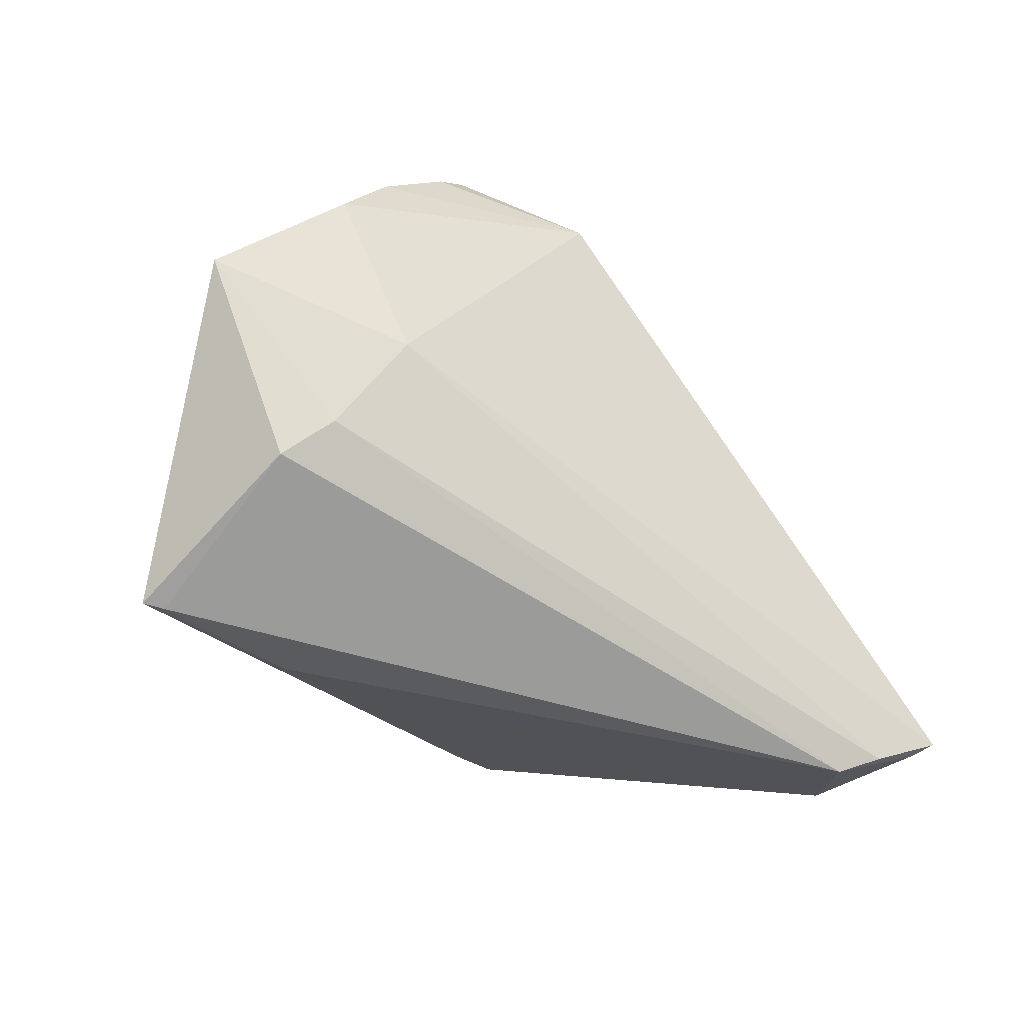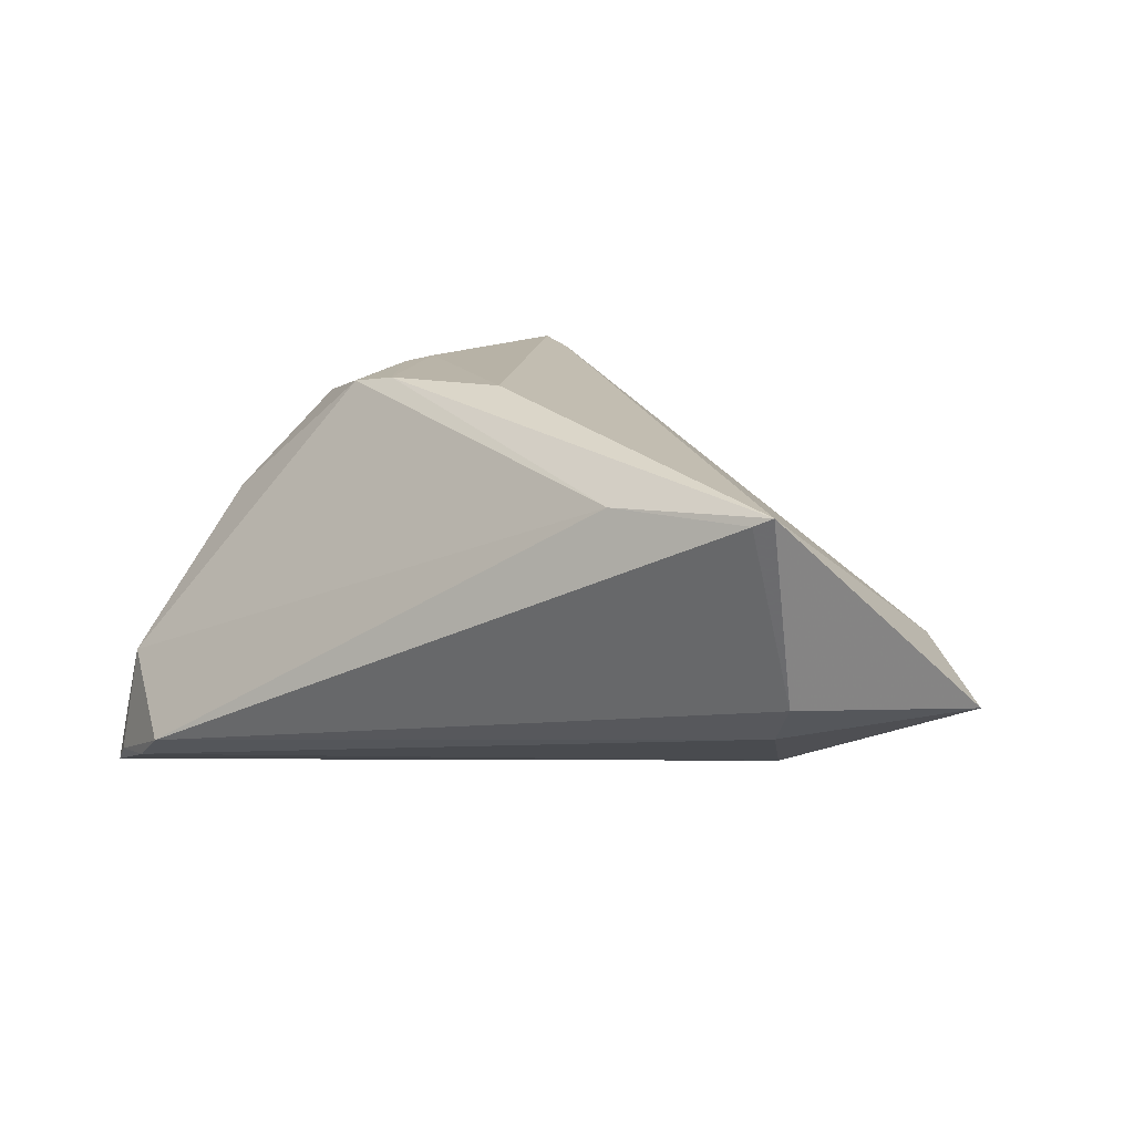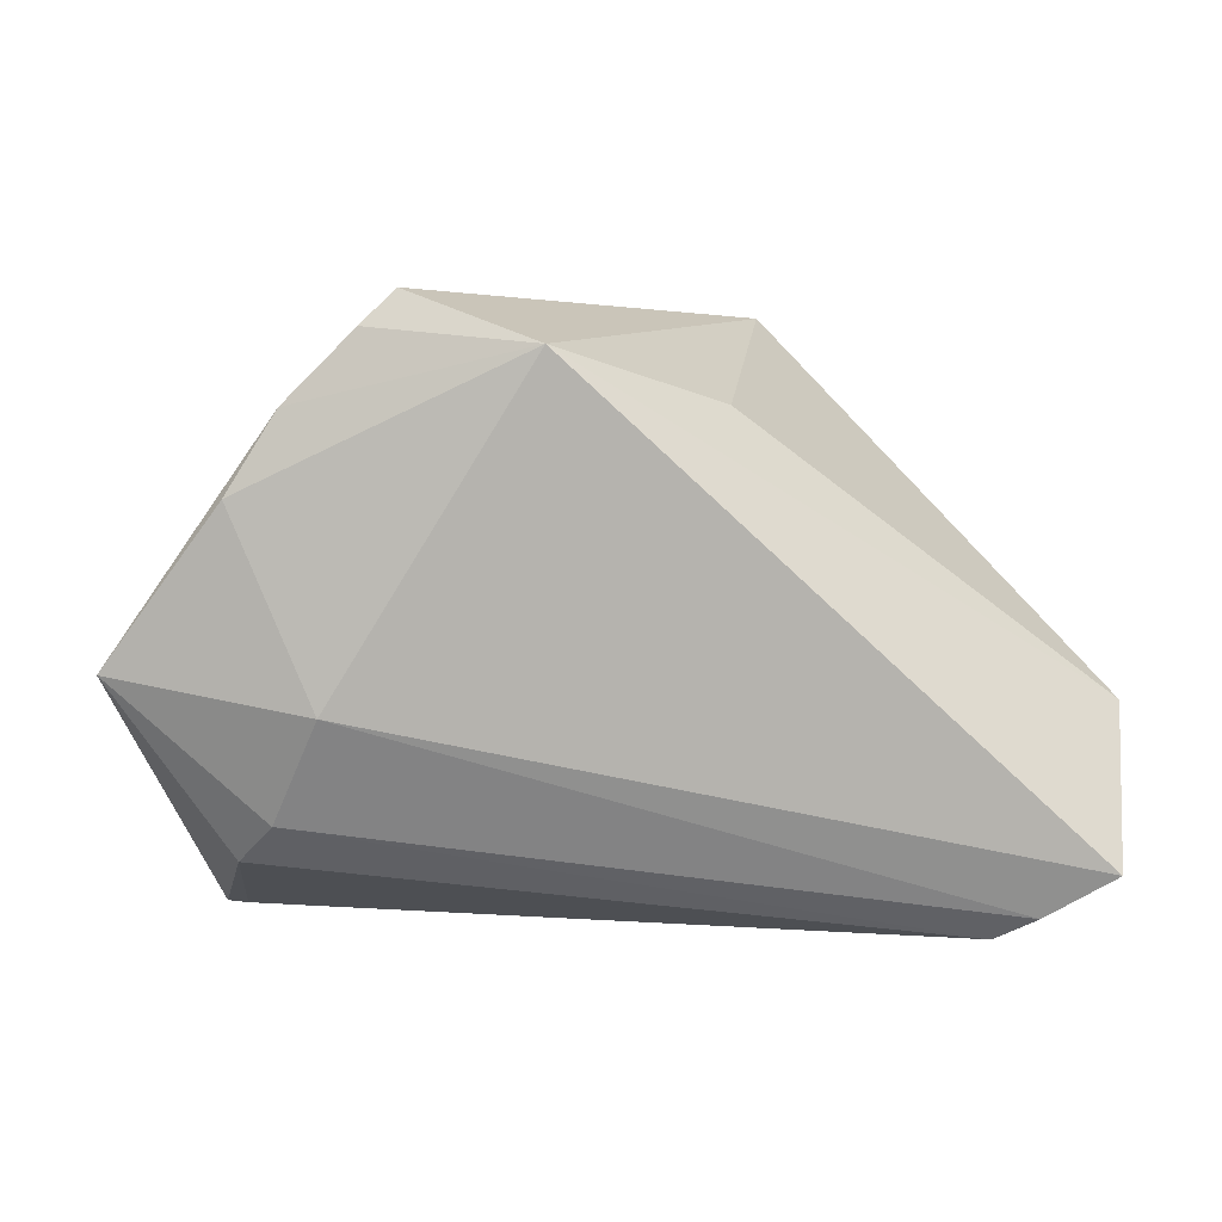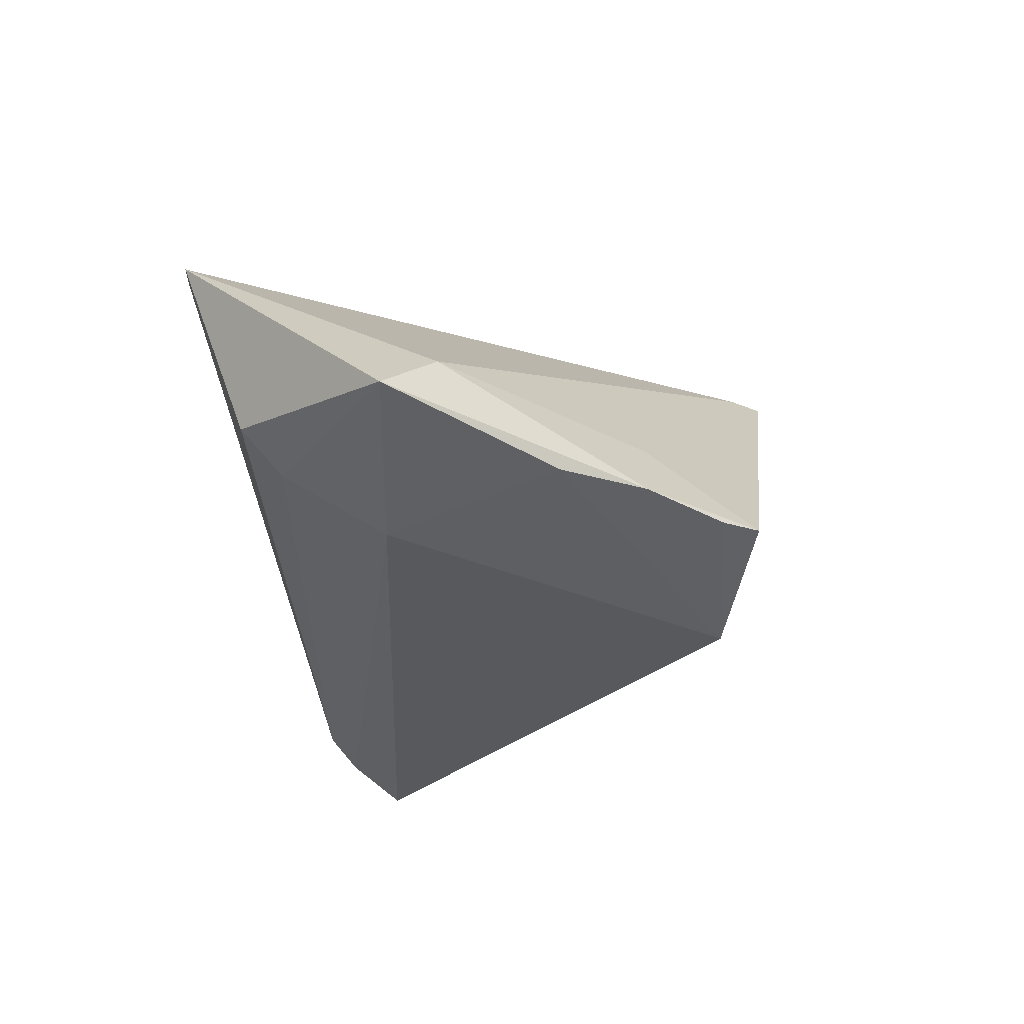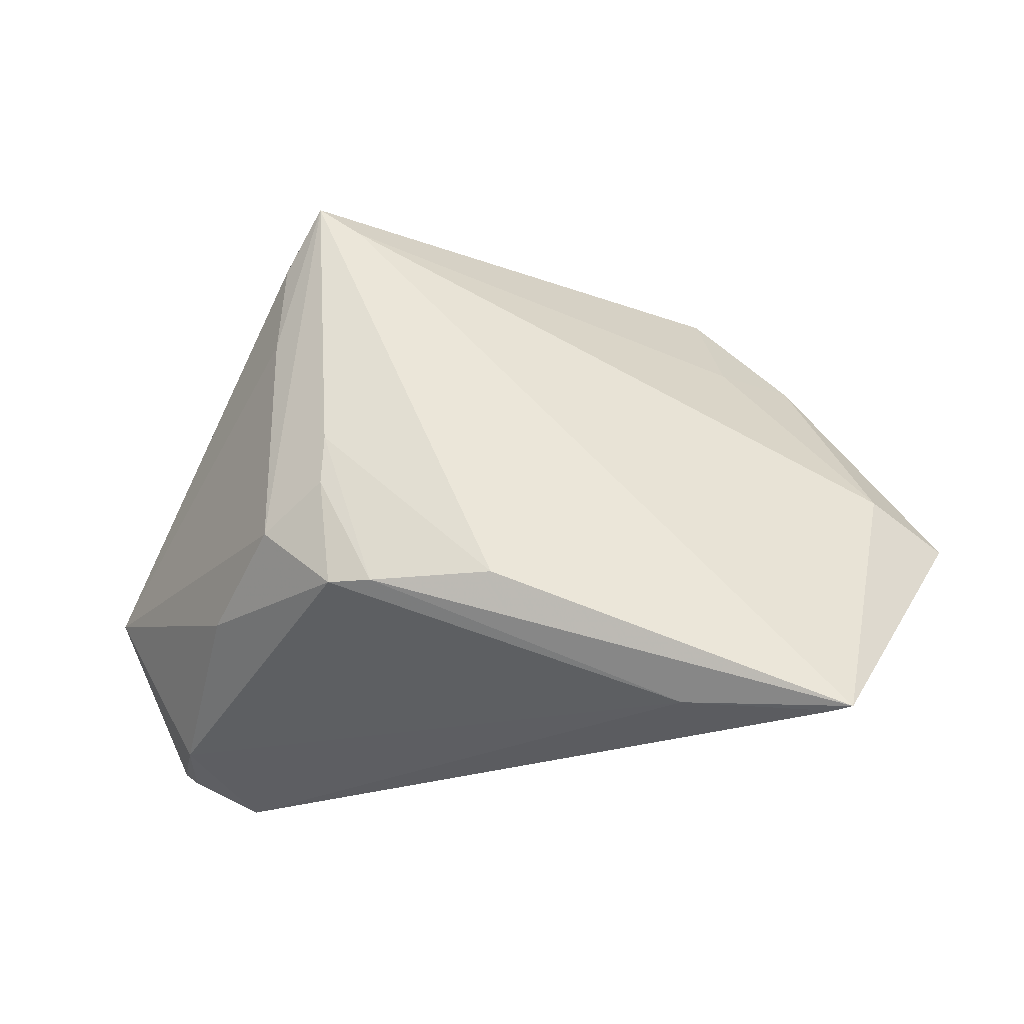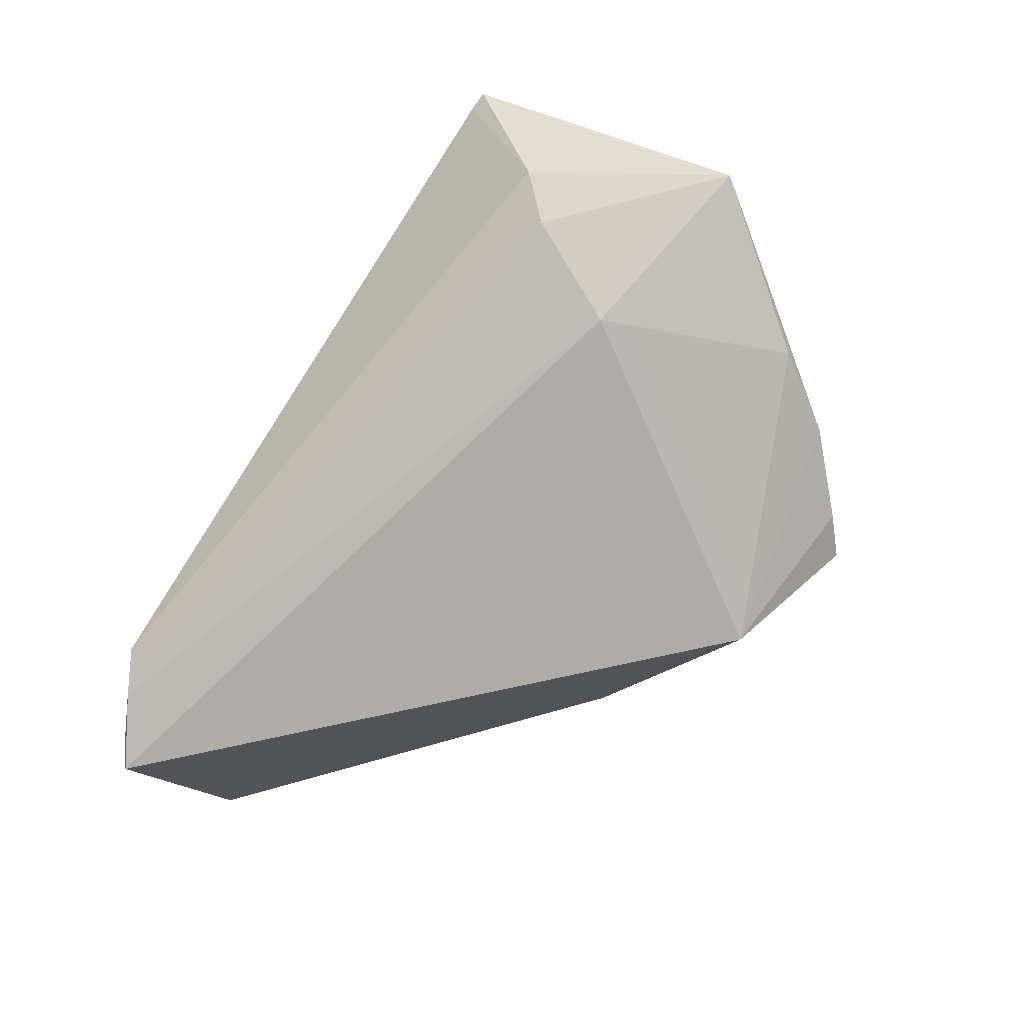
<metadata>
{"format":"obj","ext":"obj","renderer":"f3d","projection":"perspective","resolution":1024,"background":"white","views":[{"elev":-47.9,"azim":136.8,"up":"+Y"},{"elev":13.1,"azim":28.6,"up":"+Z"},{"elev":3.6,"azim":171.1,"up":"+Y"},{"elev":-24.7,"azim":99.5,"up":"+Z"},{"elev":-23.3,"azim":8.4,"up":"+Y"},{"elev":-67.7,"azim":55.2,"up":"+Z"}]}
</metadata>
<code>
v -0.05174 -0.02777 -0.02439
v 0.04902 0.01833 -0.01548
v -0.04077 -0.03411 -0.01979
v -0.02233 0.04175 0.02777
v -0.02887 -0.00756 0.02531
v 0.04361 -0.02001 -0.01076
v 0.03338 0.02779 -0.006068
v 0.04261 0.02875 -0.01603
v -0.05431 -0.02563 -0.02693
v -0.01311 -0.01662 0.02918
v -0.04558 -0.03115 -0.02331
v -0.03875 -0.01556 0.01229
v 0.05436 0.003202 -0.001306
v -0.02872 0.02164 0.02453
v -0.01665 0.03788 0.02684
v -0.05182 -0.02652 -0.01934
v -0.06014 -0.006787 -0.009591
v 0.04622 -0.03411 0.01849
v 0.03855 -0.006669 -0.01811
v 0.02673 -0.032 0.01846
v -0.01896 -0.01632 0.02833
v 0.003043 -0.01637 0.02918
v -0.01023 0.02921 -0.01401
v 0.04751 -0.0249 -0.005334
v -0.02776 0.03398 0.02425
v 0.04885 -0.03397 0.01971
v 0.01331 0.03567 -0.02605
v 0.06355 -0.002128 -0.008664
v -0.04851 -0.02769 -0.009601
v -0.02002 0.004663 0.02918
v -0.02036 -0.001967 0.0291
v 0.0291 0.04235 -0.01699
v 0.03367 0.03791 -0.0175
f 17 4 23
f 13 26 28
f 28 26 24
f 27 4 32
f 27 23 4
f 27 9 17
f 17 23 27
f 26 13 15
f 15 13 7
f 32 4 15
f 15 7 32
f 22 15 4
f 26 15 22
f 9 27 19
f 19 2 28
f 27 2 19
f 17 5 14
f 14 5 4
f 30 22 4
f 26 22 10
f 22 30 10
f 17 9 16
f 12 5 17
f 21 5 12
f 28 2 8
f 8 13 28
f 8 2 27
f 32 7 8
f 7 13 8
f 18 24 26
f 18 3 24
f 24 3 6
f 28 24 6
f 6 19 28
f 21 12 29
f 17 16 29
f 29 12 17
f 25 4 17
f 17 14 25
f 25 14 4
f 21 10 31
f 31 10 30
f 31 5 21
f 4 5 31
f 31 30 4
f 1 16 9
f 3 29 1
f 1 29 16
f 33 27 32
f 32 8 33
f 33 8 27
f 3 18 20
f 21 29 20
f 20 29 3
f 20 18 26
f 26 10 20
f 20 10 21
f 11 6 3
f 11 1 9
f 3 1 11
f 9 19 11
f 19 6 11

</code>
